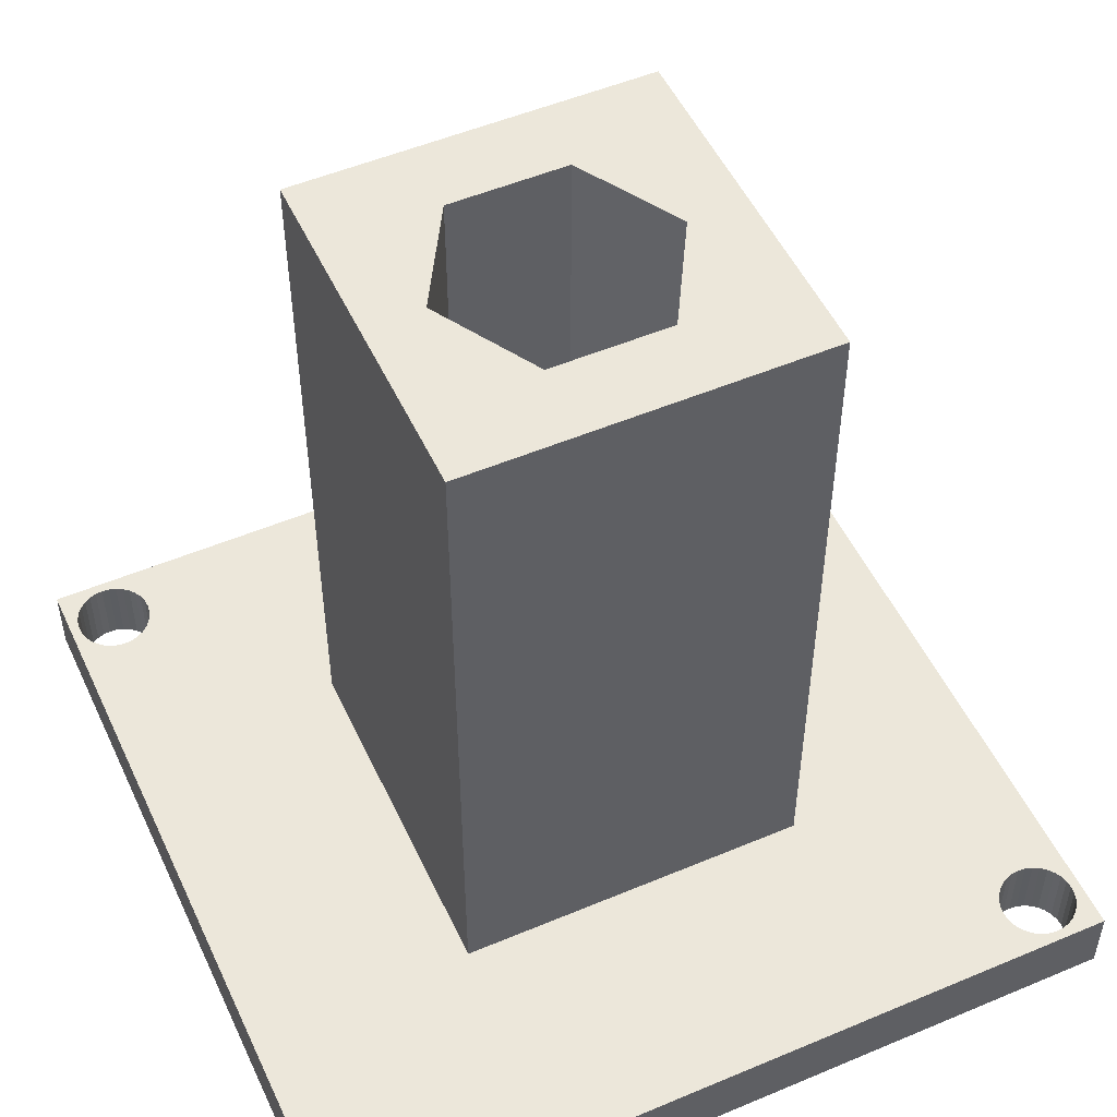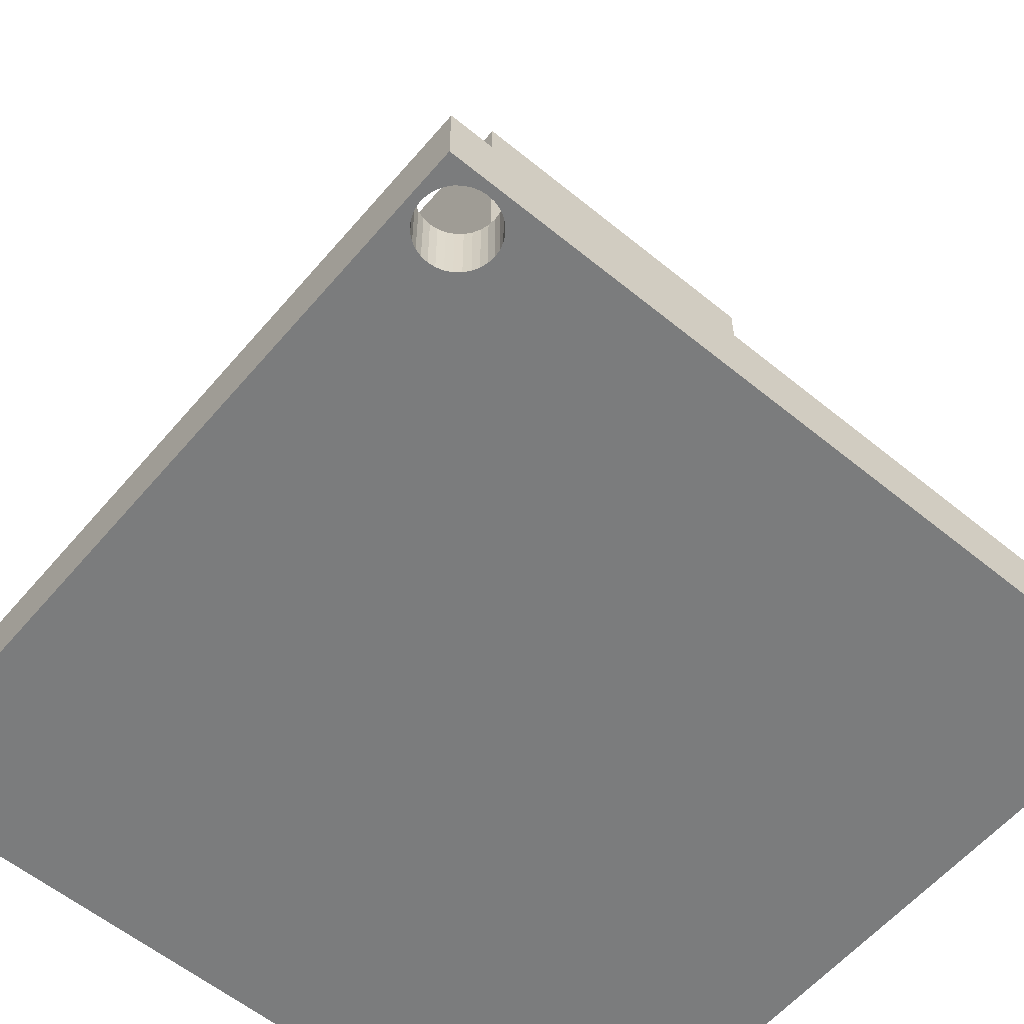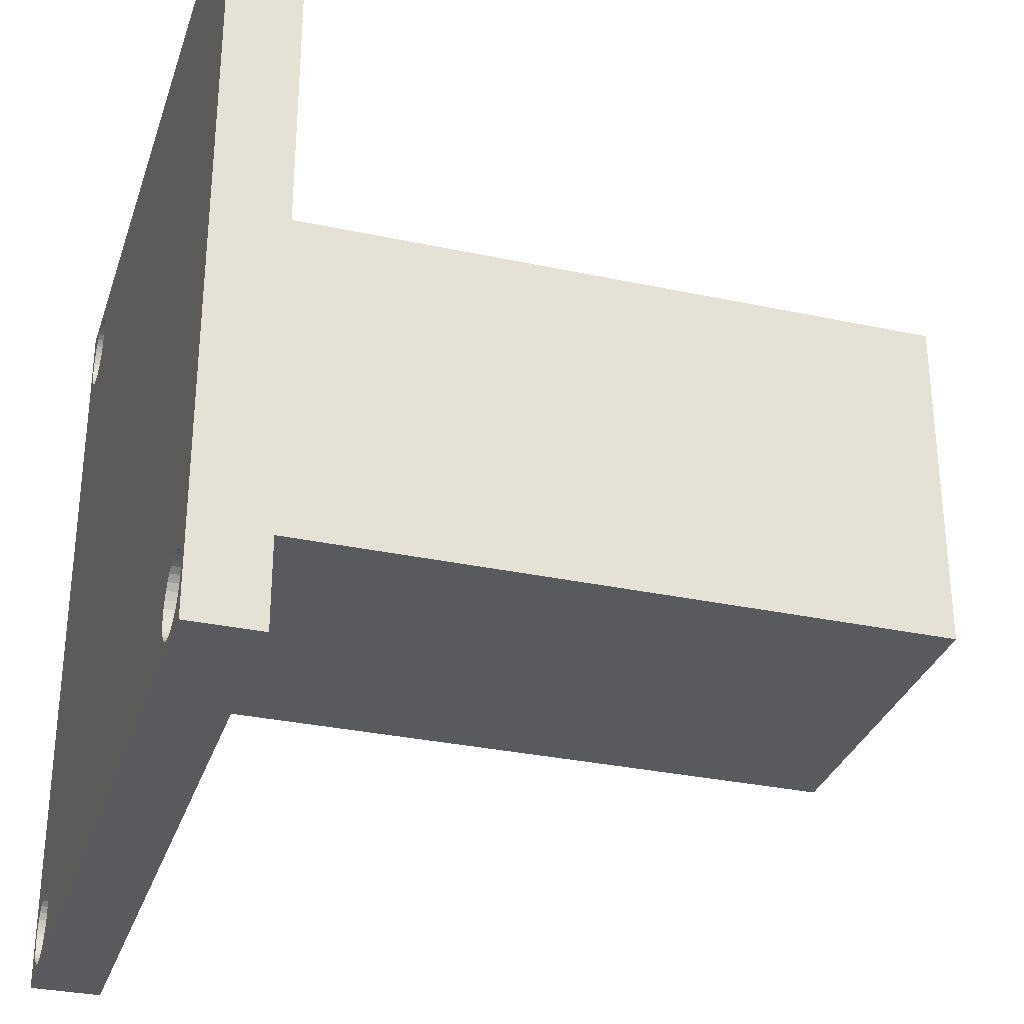
<metadata>
{"format":"obj","ext":"obj","renderer":"f3d","projection":"perspective","resolution":1024,"background":"white","views":[{"elev":51.5,"azim":65.4,"up":"+Z"},{"elev":-58.6,"azim":139.9,"up":"+Z"},{"elev":-31.5,"azim":-106.9,"up":"+Y"}]}
</metadata>
<code>
o 立方体.038_立方体.021
v 0.034 -0.034 -0.066
v 0.034 -0.034 -0.06
v -0.034 -0.034 -0.066
v -0.034 -0.034 -0.06
v 0.034 0.034 -0.066
v 0.034 0.034 -0.06
v -0.034 0.034 -0.066
v -0.034 0.034 -0.06
v -0.03122 0.02704 -0.06
v -0.03122 0.02704 -0.066
v -0.03178 0.02734 -0.06
v -0.03178 0.02734 -0.066
v -0.03296 0.03122 -0.06
v -0.03296 0.03122 -0.066
v -0.03314 0.03062 -0.06
v -0.03314 0.03062 -0.066
v -0.03062 0.02686 -0.06
v -0.03062 0.02686 -0.066
v -0.03226 0.03226 -0.06
v -0.03226 0.03226 -0.066
v -0.02734 0.03178 -0.06
v -0.02734 0.03178 -0.066
v -0.02704 0.03122 -0.06
v -0.02704 0.03122 -0.066
v -0.03178 0.03266 -0.06
v -0.03178 0.03266 -0.066
v -0.02686 0.03062 -0.06
v -0.02686 0.03062 -0.066
v -0.02704 0.02877 -0.06
v -0.02704 0.02877 -0.066
v -0.03 0.0268 -0.06
v -0.03 0.0268 -0.066
v -0.03296 0.02877 -0.06
v -0.03296 0.02877 -0.066
v -0.02734 0.02822 -0.06
v -0.02734 0.02822 -0.066
v -0.02938 0.03314 -0.06
v -0.02938 0.03314 -0.066
v -0.02774 0.03226 -0.06
v -0.02774 0.03226 -0.066
v -0.02877 0.03296 -0.06
v -0.02877 0.03296 -0.066
v -0.03 0.0332 -0.06
v -0.03 0.0332 -0.066
v -0.03226 0.02774 -0.06
v -0.03226 0.02774 -0.066
v -0.03266 0.02822 -0.06
v -0.03266 0.02822 -0.066
v -0.0268 0.03 -0.06
v -0.0268 0.03 -0.066
v -0.0332 0.03 -0.06
v -0.0332 0.03 -0.066
v -0.03062 0.03314 -0.06
v -0.03062 0.03314 -0.066
v -0.03266 0.03178 -0.06
v -0.03266 0.03178 -0.066
v -0.03122 0.03296 -0.06
v -0.03122 0.03296 -0.066
v -0.02877 0.02704 -0.06
v -0.02877 0.02704 -0.066
v -0.02822 0.02734 -0.06
v -0.02822 0.02734 -0.066
v -0.02938 0.02686 -0.06
v -0.02938 0.02686 -0.066
v -0.02774 0.02774 -0.06
v -0.02774 0.02774 -0.066
v -0.02686 0.02938 -0.06
v -0.02686 0.02938 -0.066
v -0.02822 0.03266 -0.06
v -0.02822 0.03266 -0.066
v -0.03314 0.02938 -0.06
v -0.03314 0.02938 -0.066
v 0.02877 0.02704 -0.06
v 0.02877 0.02704 -0.066
v 0.02822 0.02734 -0.06
v 0.02822 0.02734 -0.066
v 0.02704 0.03122 -0.06
v 0.02704 0.03122 -0.066
v 0.02686 0.03062 -0.06
v 0.02686 0.03062 -0.066
v 0.02938 0.02686 -0.06
v 0.02938 0.02686 -0.066
v 0.02774 0.03226 -0.06
v 0.02774 0.03226 -0.066
v 0.03266 0.03178 -0.06
v 0.03266 0.03178 -0.066
v 0.03296 0.03122 -0.06
v 0.03296 0.03122 -0.066
v 0.02822 0.03266 -0.06
v 0.02822 0.03266 -0.066
v 0.03314 0.03062 -0.06
v 0.03314 0.03062 -0.066
v 0.03296 0.02877 -0.06
v 0.03296 0.02877 -0.066
v 0.03 0.0268 -0.06
v 0.03 0.0268 -0.066
v 0.02704 0.02877 -0.06
v 0.02704 0.02877 -0.066
v 0.03266 0.02822 -0.06
v 0.03266 0.02822 -0.066
v 0.03062 0.03314 -0.06
v 0.03062 0.03314 -0.066
v 0.03226 0.03226 -0.06
v 0.03226 0.03226 -0.066
v 0.03122 0.03296 -0.06
v 0.03122 0.03296 -0.066
v 0.03 0.0332 -0.06
v 0.03 0.0332 -0.066
v 0.02774 0.02774 -0.06
v 0.02774 0.02774 -0.066
v 0.02734 0.02822 -0.06
v 0.02734 0.02822 -0.066
v 0.0332 0.03 -0.06
v 0.0332 0.03 -0.066
v 0.0268 0.03 -0.06
v 0.0268 0.03 -0.066
v 0.02938 0.03314 -0.06
v 0.02938 0.03314 -0.066
v 0.02734 0.03178 -0.06
v 0.02734 0.03178 -0.066
v 0.02877 0.03296 -0.06
v 0.02877 0.03296 -0.066
v 0.03122 0.02704 -0.06
v 0.03122 0.02704 -0.066
v 0.03178 0.02734 -0.06
v 0.03178 0.02734 -0.066
v 0.03062 0.02686 -0.06
v 0.03062 0.02686 -0.066
v 0.03226 0.02774 -0.06
v 0.03226 0.02774 -0.066
v 0.03314 0.02938 -0.06
v 0.03314 0.02938 -0.066
v 0.03178 0.03266 -0.06
v 0.03178 0.03266 -0.066
v 0.02686 0.02938 -0.06
v 0.02686 0.02938 -0.066
v -0.03122 -0.03296 -0.06
v -0.03122 -0.03296 -0.066
v -0.03178 -0.03266 -0.06
v -0.03178 -0.03266 -0.066
v -0.03296 -0.02877 -0.06
v -0.03296 -0.02877 -0.066
v -0.03314 -0.02938 -0.06
v -0.03314 -0.02938 -0.066
v -0.03062 -0.03314 -0.06
v -0.03062 -0.03314 -0.066
v -0.03226 -0.02774 -0.06
v -0.03226 -0.02774 -0.066
v -0.02734 -0.02822 -0.06
v -0.02734 -0.02822 -0.066
v -0.02704 -0.02877 -0.06
v -0.02704 -0.02877 -0.066
v -0.03178 -0.02734 -0.06
v -0.03178 -0.02734 -0.066
v -0.02686 -0.02938 -0.06
v -0.02686 -0.02938 -0.066
v -0.02704 -0.03122 -0.06
v -0.02704 -0.03122 -0.066
v -0.03 -0.0332 -0.06
v -0.03 -0.0332 -0.066
v -0.03296 -0.03122 -0.06
v -0.03296 -0.03122 -0.066
v -0.02734 -0.03178 -0.06
v -0.02734 -0.03178 -0.066
v -0.02938 -0.02686 -0.06
v -0.02938 -0.02686 -0.066
v -0.02774 -0.02774 -0.06
v -0.02774 -0.02774 -0.066
v -0.02877 -0.02704 -0.06
v -0.02877 -0.02704 -0.066
v -0.03 -0.0268 -0.06
v -0.03 -0.0268 -0.066
v -0.03226 -0.03226 -0.06
v -0.03226 -0.03226 -0.066
v -0.03266 -0.03178 -0.06
v -0.03266 -0.03178 -0.066
v -0.0268 -0.03 -0.06
v -0.0268 -0.03 -0.066
v -0.0332 -0.03 -0.06
v -0.0332 -0.03 -0.066
v -0.03062 -0.02686 -0.06
v -0.03062 -0.02686 -0.066
v -0.03266 -0.02822 -0.06
v -0.03266 -0.02822 -0.066
v -0.03122 -0.02704 -0.06
v -0.03122 -0.02704 -0.066
v -0.02877 -0.03296 -0.06
v -0.02877 -0.03296 -0.066
v -0.02822 -0.03266 -0.06
v -0.02822 -0.03266 -0.066
v -0.02938 -0.03314 -0.06
v -0.02938 -0.03314 -0.066
v -0.02774 -0.03226 -0.06
v -0.02774 -0.03226 -0.066
v -0.02686 -0.03062 -0.06
v -0.02686 -0.03062 -0.066
v -0.02822 -0.02734 -0.06
v -0.02822 -0.02734 -0.066
v -0.03314 -0.03062 -0.06
v -0.03314 -0.03062 -0.066
v 0.02877 -0.03296 -0.06
v 0.02877 -0.03296 -0.066
v 0.02822 -0.03266 -0.06
v 0.02822 -0.03266 -0.066
v 0.02704 -0.02877 -0.06
v 0.02704 -0.02877 -0.066
v 0.02686 -0.02938 -0.06
v 0.02686 -0.02938 -0.066
v 0.02938 -0.03314 -0.06
v 0.02938 -0.03314 -0.066
v 0.02774 -0.02774 -0.06
v 0.02774 -0.02774 -0.066
v 0.03266 -0.02822 -0.06
v 0.03266 -0.02822 -0.066
v 0.03296 -0.02877 -0.06
v 0.03296 -0.02877 -0.066
v 0.02822 -0.02734 -0.06
v 0.02822 -0.02734 -0.066
v 0.03314 -0.02938 -0.06
v 0.03314 -0.02938 -0.066
v 0.03296 -0.03122 -0.06
v 0.03296 -0.03122 -0.066
v 0.03 -0.0332 -0.06
v 0.03 -0.0332 -0.066
v 0.02704 -0.03122 -0.06
v 0.02704 -0.03122 -0.066
v 0.03266 -0.03178 -0.06
v 0.03266 -0.03178 -0.066
v 0.03062 -0.02686 -0.06
v 0.03062 -0.02686 -0.066
v 0.03226 -0.02774 -0.06
v 0.03226 -0.02774 -0.066
v 0.03122 -0.02704 -0.06
v 0.03122 -0.02704 -0.066
v 0.03 -0.0268 -0.06
v 0.03 -0.0268 -0.066
v 0.02774 -0.03226 -0.06
v 0.02774 -0.03226 -0.066
v 0.02734 -0.03178 -0.06
v 0.02734 -0.03178 -0.066
v 0.0332 -0.03 -0.06
v 0.0332 -0.03 -0.066
v 0.0268 -0.03 -0.06
v 0.0268 -0.03 -0.066
v 0.02938 -0.02686 -0.06
v 0.02938 -0.02686 -0.066
v 0.02734 -0.02822 -0.06
v 0.02734 -0.02822 -0.066
v 0.02877 -0.02704 -0.06
v 0.02877 -0.02704 -0.066
v 0.03122 -0.03296 -0.06
v 0.03122 -0.03296 -0.066
v 0.03178 -0.03266 -0.06
v 0.03178 -0.03266 -0.066
v 0.03062 -0.03314 -0.06
v 0.03062 -0.03314 -0.066
v 0.03226 -0.03226 -0.06
v 0.03226 -0.03226 -0.066
v 0.03314 -0.03062 -0.06
v 0.03314 -0.03062 -0.066
v 0.03178 -0.02734 -0.06
v 0.03178 -0.02734 -0.066
v 0.02686 -0.03062 -0.06
v 0.02686 -0.03062 -0.066
v 0.015 0.015 -0
v 0.015 0.015 -0.06
v -0.015 0.015 -0
v -0.015 0.015 -0.06
v 0.015 -0.015 -0
v 0.015 -0.015 -0.06
v -0.015 -0.015 -0
v -0.015 -0.015 -0.06
v -0 0.01 -0.06
v -0 0.01 -0
v 0.00866 -0.005 -0.06
v 0.00866 -0.005 -0
v 0.00866 0.005 -0.06
v 0.00866 0.005 -0
v 0 -0.01 -0.06
v 0 -0.01 -0
v -0.00866 0.005 -0.06
v -0.00866 0.005 -0
v -0.00866 -0.005 -0.06
v -0.00866 -0.005 -0
f 2 3 1
f 4 7 3
f 8 5 7
f 6 1 5
f 3 7 72
f 4 2 209
f 37 44 38
f 39 70 40
f 69 42 70
f 17 32 18
f 53 58 54
f 43 54 44
f 25 20 26
f 51 72 52
f 67 50 68
f 11 10 12
f 49 28 50
f 71 34 72
f 19 56 20
f 35 30 36
f 55 14 56
f 21 40 22
f 47 46 48
f 9 18 10
f 210 3 192
f 23 22 24
f 65 36 66
f 59 62 60
f 15 52 16
f 57 26 58
f 31 64 32
f 41 38 42
f 29 68 30
f 33 48 34
f 13 16 14
f 27 24 28
f 63 60 64
f 45 12 46
f 51 15 8
f 61 66 62
f 101 108 102
f 103 134 104
f 133 106 134
f 81 96 82
f 117 122 118
f 107 118 108
f 89 84 90
f 115 136 116
f 131 114 132
f 75 74 76
f 113 92 114
f 135 98 136
f 83 120 84
f 99 94 100
f 119 78 120
f 85 104 86
f 111 110 112
f 114 92 5
f 73 82 74
f 87 86 88
f 129 100 130
f 123 126 124
f 79 116 80
f 121 90 122
f 95 128 96
f 105 102 106
f 93 132 94
f 97 112 98
f 77 80 78
f 91 88 92
f 127 124 128
f 109 76 110
f 6 131 2
f 125 130 126
f 165 172 166
f 167 198 168
f 197 170 198
f 145 160 146
f 181 186 182
f 171 182 172
f 153 148 154
f 179 200 180
f 195 178 196
f 139 138 140
f 177 156 178
f 199 162 200
f 147 184 148
f 163 158 164
f 183 142 184
f 149 168 150
f 175 174 176
f 180 200 3
f 137 146 138
f 151 150 152
f 193 164 194
f 187 190 188
f 143 180 144
f 185 154 186
f 159 192 160
f 169 166 170
f 157 196 158
f 161 176 162
f 141 144 142
f 155 152 156
f 191 188 192
f 173 140 174
f 4 143 31
f 189 194 190
f 229 236 230
f 231 262 232
f 261 234 262
f 209 224 210
f 245 250 246
f 235 246 236
f 217 212 218
f 243 264 244
f 259 242 260
f 203 202 204
f 241 220 242
f 263 226 264
f 211 248 212
f 227 222 228
f 247 206 248
f 213 232 214
f 239 238 240
f 1 220 96
f 201 210 202
f 215 214 216
f 257 228 258
f 251 254 252
f 207 244 208
f 249 218 250
f 223 256 224
f 233 230 234
f 221 260 222
f 225 240 226
f 205 208 206
f 219 216 220
f 255 252 256
f 237 204 238
f 241 259 2
f 253 258 254
f 266 267 265
f 268 271 267
f 272 269 271
f 269 266 265
f 267 271 282
f 277 266 270
f 279 284 280
f 283 282 284
f 281 274 282
f 278 269 265
f 273 278 274
f 278 275 276
f 276 279 280
f 281 283 272
f 2 4 3
f 4 8 7
f 8 6 5
f 6 2 1
f 7 44 54
f 7 54 58
f 18 32 3
f 10 18 3
f 7 58 26
f 7 26 20
f 12 10 3
f 46 12 3
f 7 20 56
f 7 56 14
f 48 46 3
f 34 48 3
f 7 14 16
f 7 16 52
f 72 34 3
f 7 52 72
f 6 8 37
f 8 43 37
f 117 107 6
f 117 6 37
f 117 37 121
f 37 41 121
f 121 41 69
f 89 121 69
f 89 69 39
f 83 89 39
f 83 39 21
f 119 83 21
f 119 21 23
f 77 119 23
f 77 23 27
f 79 77 27
f 79 27 49
f 115 79 49
f 115 49 67
f 135 115 67
f 135 67 29
f 97 135 29
f 97 29 35
f 111 97 35
f 111 35 65
f 109 111 65
f 109 65 211
f 65 61 167
f 109 217 75
f 217 109 211
f 75 217 249
f 61 59 197
f 73 75 249
f 63 31 171
f 59 63 169
f 211 65 167
f 235 95 81
f 81 73 245
f 81 245 235
f 63 171 165
f 63 165 169
f 245 73 249
f 169 197 59
f 197 167 61
f 167 149 247
f 167 247 211
f 149 151 205
f 149 205 247
f 151 155 207
f 151 207 205
f 155 177 207
f 243 207 177
f 243 177 263
f 177 195 263
f 263 195 157
f 225 263 157
f 225 157 239
f 157 163 239
f 239 163 193
f 237 239 193
f 237 193 203
f 193 189 203
f 203 189 187
f 201 203 187
f 191 159 4
f 201 187 209
f 187 191 209
f 2 223 209
f 191 4 209
f 37 43 44
f 39 69 70
f 69 41 42
f 17 31 32
f 53 57 58
f 43 53 54
f 25 19 20
f 51 71 72
f 67 49 50
f 11 9 10
f 49 27 28
f 71 33 34
f 19 55 56
f 35 29 30
f 55 13 14
f 21 39 40
f 47 45 46
f 9 17 18
f 38 44 7
f 7 5 118
f 5 108 118
f 38 7 118
f 38 118 122
f 42 38 122
f 42 122 90
f 70 42 90
f 70 90 84
f 40 70 84
f 40 84 120
f 22 40 120
f 22 120 78
f 24 22 78
f 24 78 80
f 28 24 80
f 28 80 116
f 50 28 116
f 50 116 136
f 68 50 136
f 68 136 98
f 30 68 98
f 30 98 112
f 36 30 112
f 36 112 110
f 66 36 110
f 66 110 168
f 110 76 212
f 66 198 62
f 198 66 168
f 62 198 170
f 76 74 218
f 60 62 170
f 82 96 246
f 96 236 246
f 74 82 250
f 168 110 212
f 172 32 64
f 64 60 166
f 64 166 172
f 82 246 250
f 166 60 170
f 250 218 74
f 218 212 76
f 212 248 150
f 212 150 168
f 248 206 152
f 248 152 150
f 206 208 156
f 206 156 152
f 208 244 156
f 178 156 244
f 178 244 264
f 196 178 264
f 196 264 226
f 158 196 226
f 158 226 240
f 164 158 240
f 164 240 238
f 194 164 238
f 194 238 204
f 190 194 204
f 190 204 202
f 188 190 202
f 210 224 1
f 188 202 192
f 202 210 192
f 3 160 192
f 210 1 3
f 23 21 22
f 65 35 36
f 59 61 62
f 15 51 52
f 57 25 26
f 31 63 64
f 41 37 38
f 29 67 68
f 33 47 48
f 13 15 16
f 27 23 24
f 63 59 60
f 45 11 12
f 4 31 17
f 4 17 9
f 53 43 8
f 57 53 8
f 4 9 11
f 4 11 45
f 25 57 8
f 19 25 8
f 4 45 47
f 4 47 33
f 55 19 8
f 13 55 8
f 4 33 71
f 4 71 8
f 71 51 8
f 15 13 8
f 61 65 66
f 101 107 108
f 103 133 134
f 133 105 106
f 81 95 96
f 117 121 122
f 107 117 118
f 89 83 84
f 115 135 136
f 131 113 114
f 75 73 74
f 113 91 92
f 135 97 98
f 83 119 120
f 99 93 94
f 119 77 78
f 85 103 104
f 111 109 110
f 1 96 128
f 1 128 124
f 102 108 5
f 106 102 5
f 1 124 126
f 1 126 130
f 134 106 5
f 104 134 5
f 1 130 100
f 1 100 94
f 86 104 5
f 88 86 5
f 1 94 132
f 1 132 5
f 132 114 5
f 92 88 5
f 73 81 82
f 87 85 86
f 129 99 100
f 123 125 126
f 79 115 116
f 121 89 90
f 95 127 128
f 105 101 102
f 93 131 132
f 97 111 112
f 77 79 80
f 91 87 88
f 127 123 124
f 109 75 76
f 6 107 101
f 6 101 105
f 127 95 2
f 123 127 2
f 6 105 133
f 6 133 103
f 125 123 2
f 129 125 2
f 6 103 85
f 6 85 87
f 99 129 2
f 93 99 2
f 6 87 91
f 6 91 113
f 131 93 2
f 6 113 131
f 125 129 130
f 165 171 172
f 167 197 198
f 197 169 170
f 145 159 160
f 181 185 186
f 171 181 182
f 153 147 148
f 179 199 200
f 195 177 178
f 139 137 138
f 177 155 156
f 199 161 162
f 147 183 184
f 163 157 158
f 183 141 142
f 149 167 168
f 175 173 174
f 32 172 182
f 32 182 186
f 146 160 3
f 138 146 3
f 32 186 154
f 32 154 148
f 140 138 3
f 174 140 3
f 32 148 184
f 32 184 142
f 176 174 3
f 162 176 3
f 32 142 144
f 32 144 3
f 144 180 3
f 200 162 3
f 137 145 146
f 151 149 150
f 193 163 164
f 187 189 190
f 143 179 180
f 185 153 154
f 159 191 192
f 169 165 166
f 157 195 196
f 161 175 176
f 141 143 144
f 155 151 152
f 191 187 188
f 173 139 140
f 4 159 145
f 4 145 137
f 181 171 31
f 185 181 31
f 4 137 139
f 4 139 173
f 153 185 31
f 147 153 31
f 4 173 175
f 4 175 161
f 183 147 31
f 141 183 31
f 4 161 199
f 4 199 179
f 143 141 31
f 4 179 143
f 189 193 194
f 229 235 236
f 231 261 262
f 261 233 234
f 209 223 224
f 245 249 250
f 235 245 246
f 217 211 212
f 243 263 264
f 259 241 242
f 203 201 202
f 241 219 220
f 263 225 226
f 211 247 248
f 227 221 222
f 247 205 206
f 213 231 232
f 239 237 238
f 1 224 256
f 1 256 252
f 230 236 96
f 234 230 96
f 1 252 254
f 1 254 258
f 262 234 96
f 232 262 96
f 1 258 228
f 1 228 222
f 214 232 96
f 216 214 96
f 1 222 260
f 1 260 242
f 220 216 96
f 1 242 220
f 201 209 210
f 215 213 214
f 257 227 228
f 251 253 254
f 207 243 244
f 249 217 218
f 223 255 256
f 233 229 230
f 221 259 260
f 225 239 240
f 205 207 208
f 219 215 216
f 255 251 252
f 237 203 204
f 95 235 229
f 95 229 233
f 255 223 2
f 251 255 2
f 95 233 261
f 95 261 231
f 253 251 2
f 257 253 2
f 95 231 213
f 95 213 215
f 227 257 2
f 221 227 2
f 95 215 219
f 95 219 2
f 219 241 2
f 259 221 2
f 253 257 258
f 266 268 267
f 268 272 271
f 272 270 269
f 269 270 266
f 271 269 280
f 271 280 284
f 282 274 267
f 271 284 282
f 270 272 279
f 270 279 275
f 277 273 266
f 270 275 277
f 279 283 284
f 283 281 282
f 281 273 274
f 276 280 269
f 265 267 274
f 278 276 269
f 265 274 278
f 273 277 278
f 278 277 275
f 276 275 279
f 268 266 273
f 268 273 281
f 283 279 272
f 268 281 272

</code>
